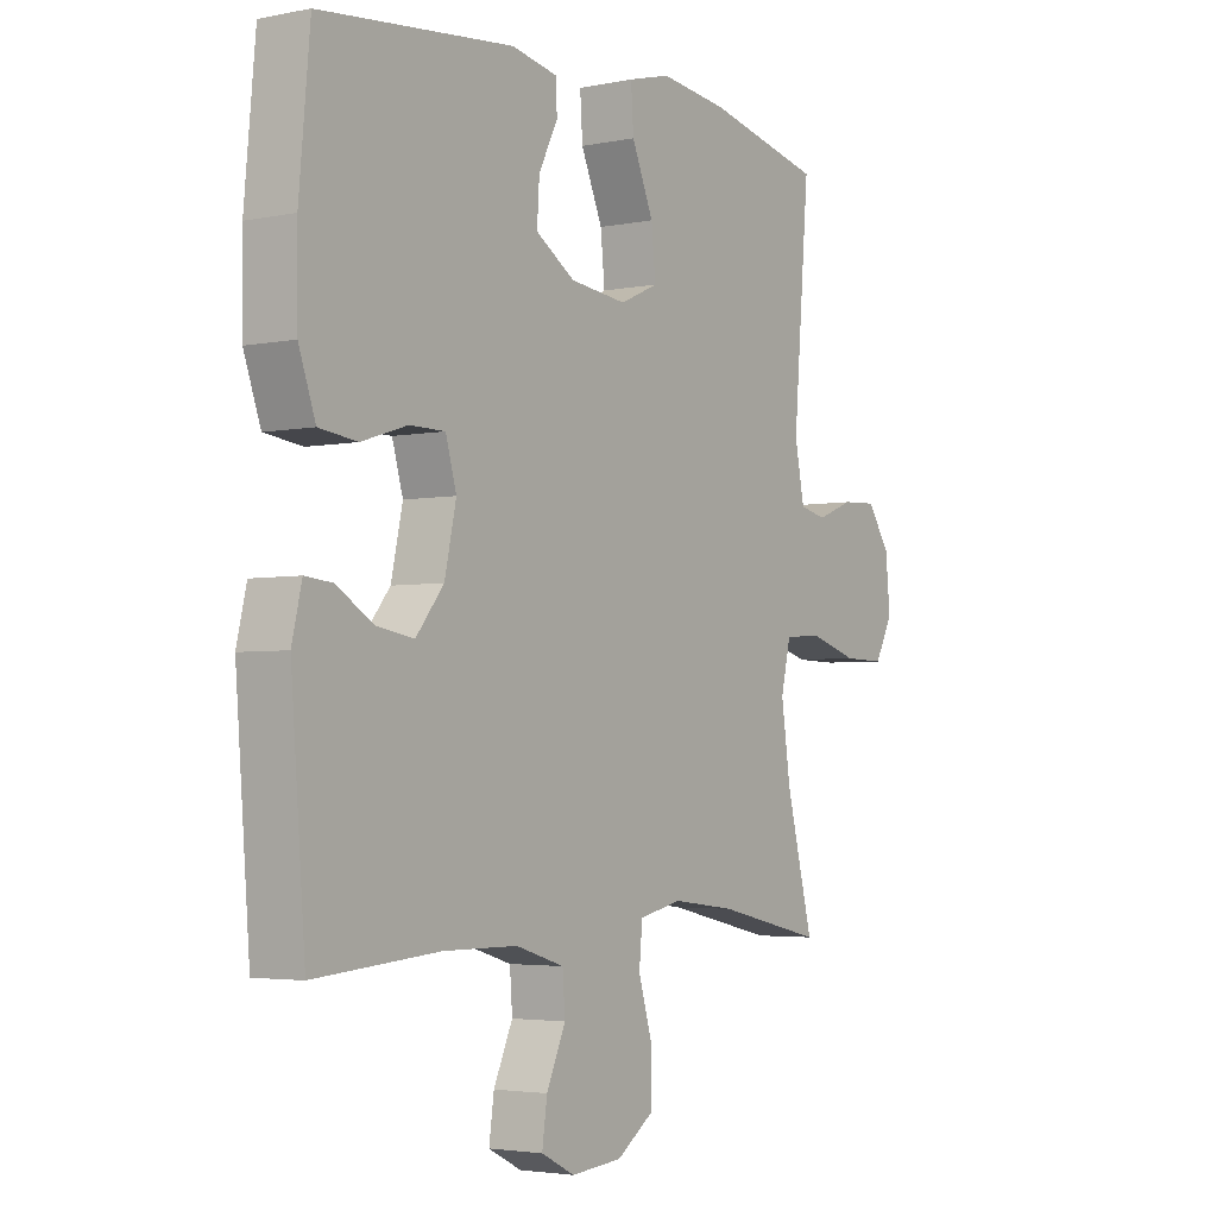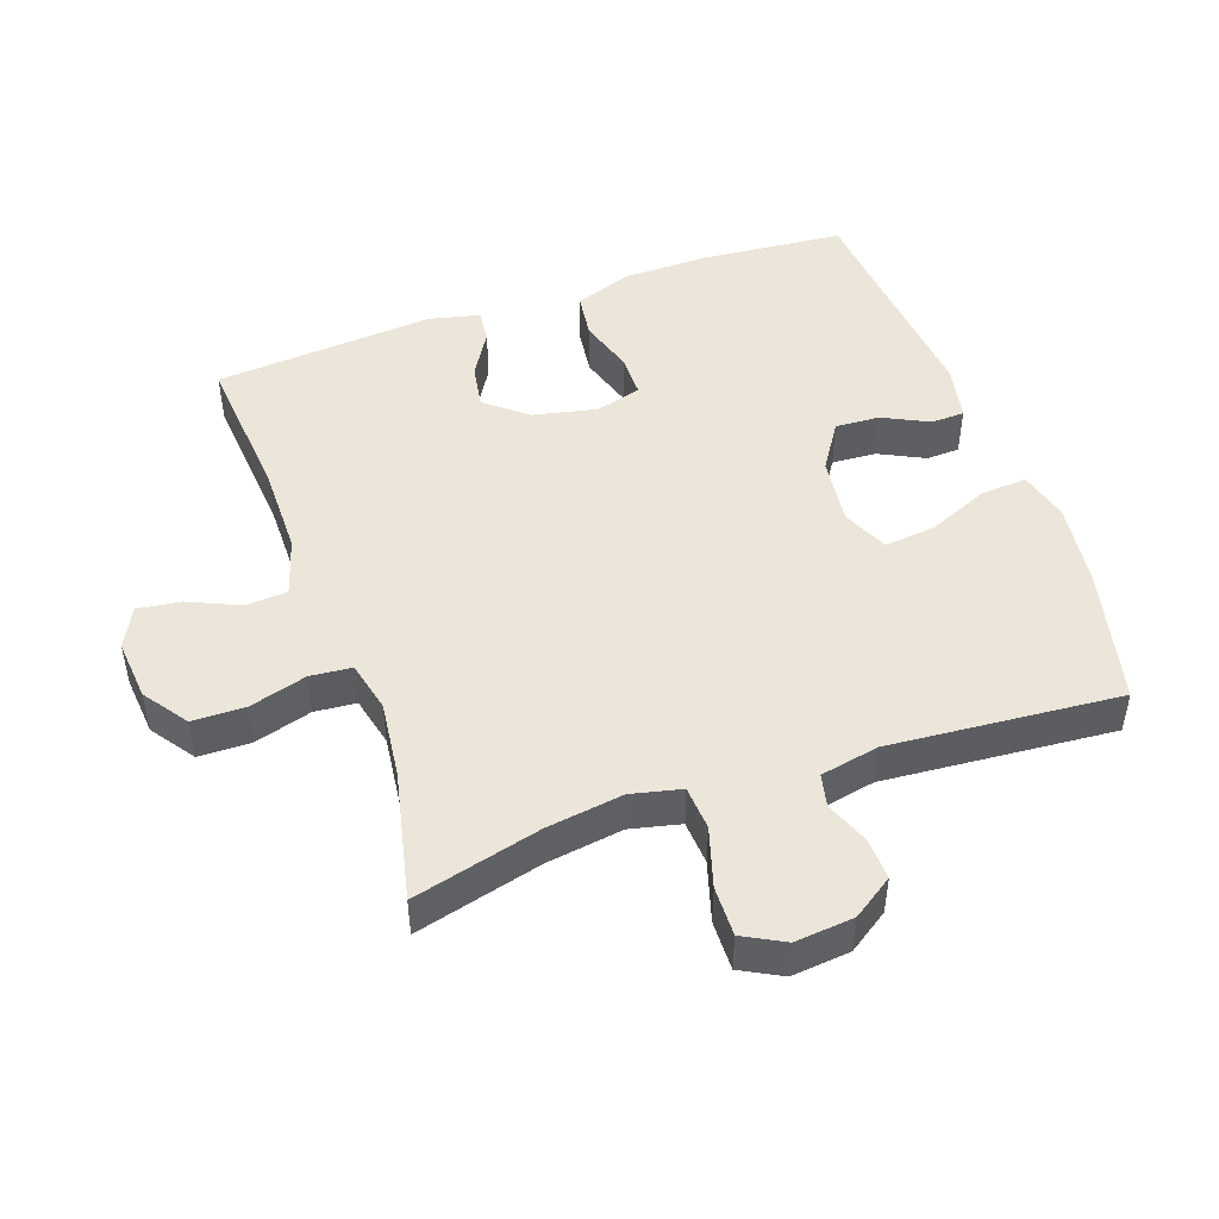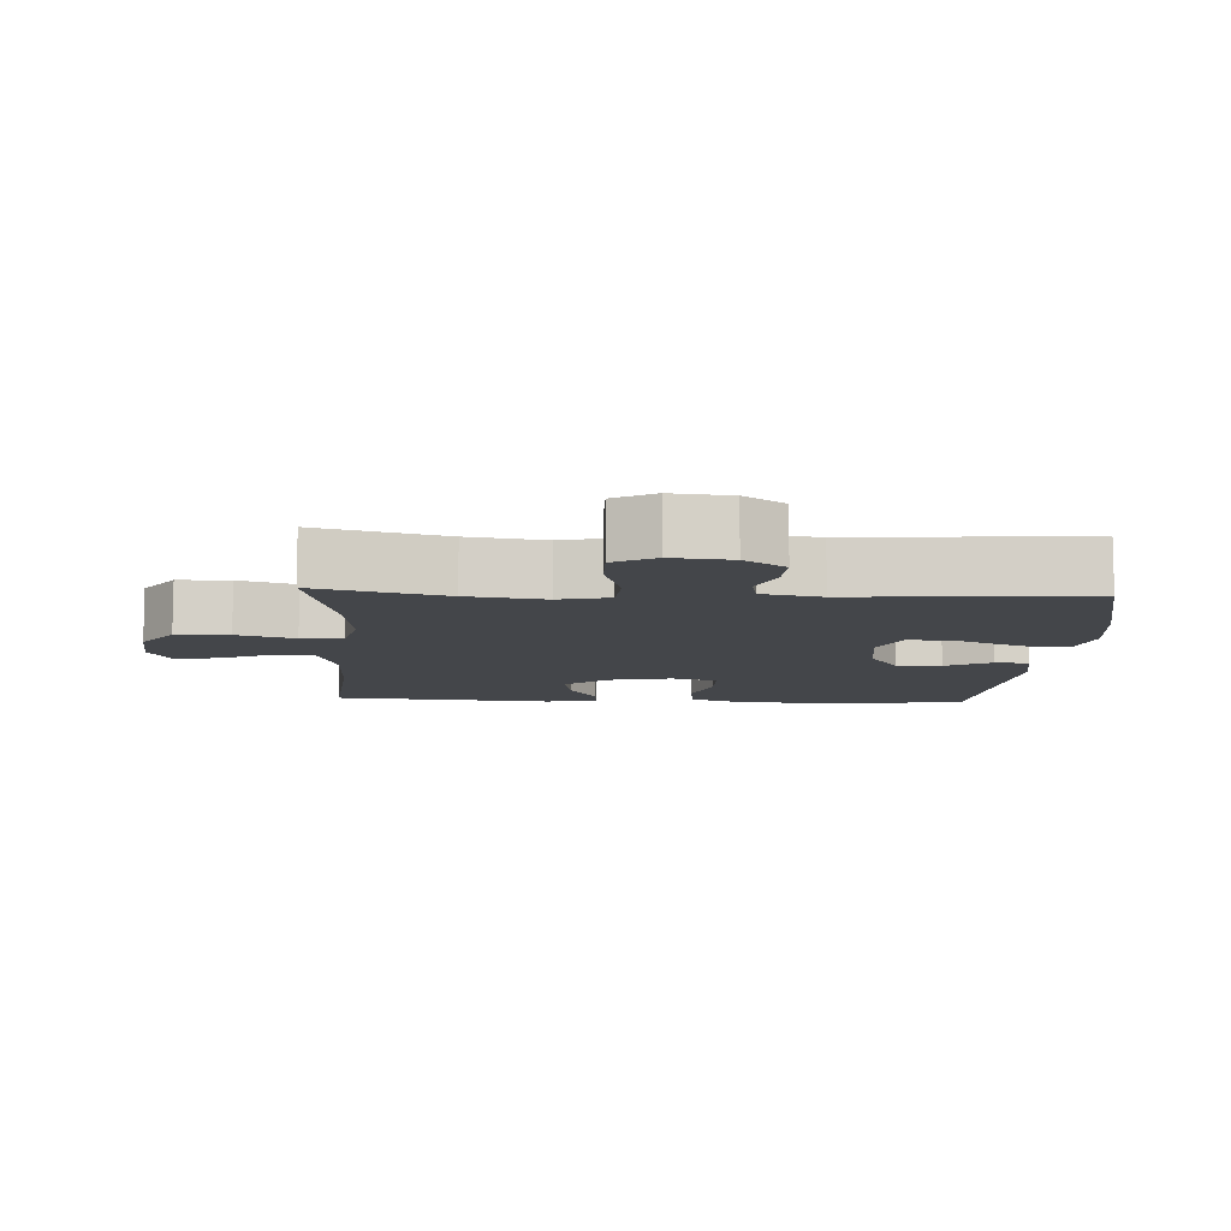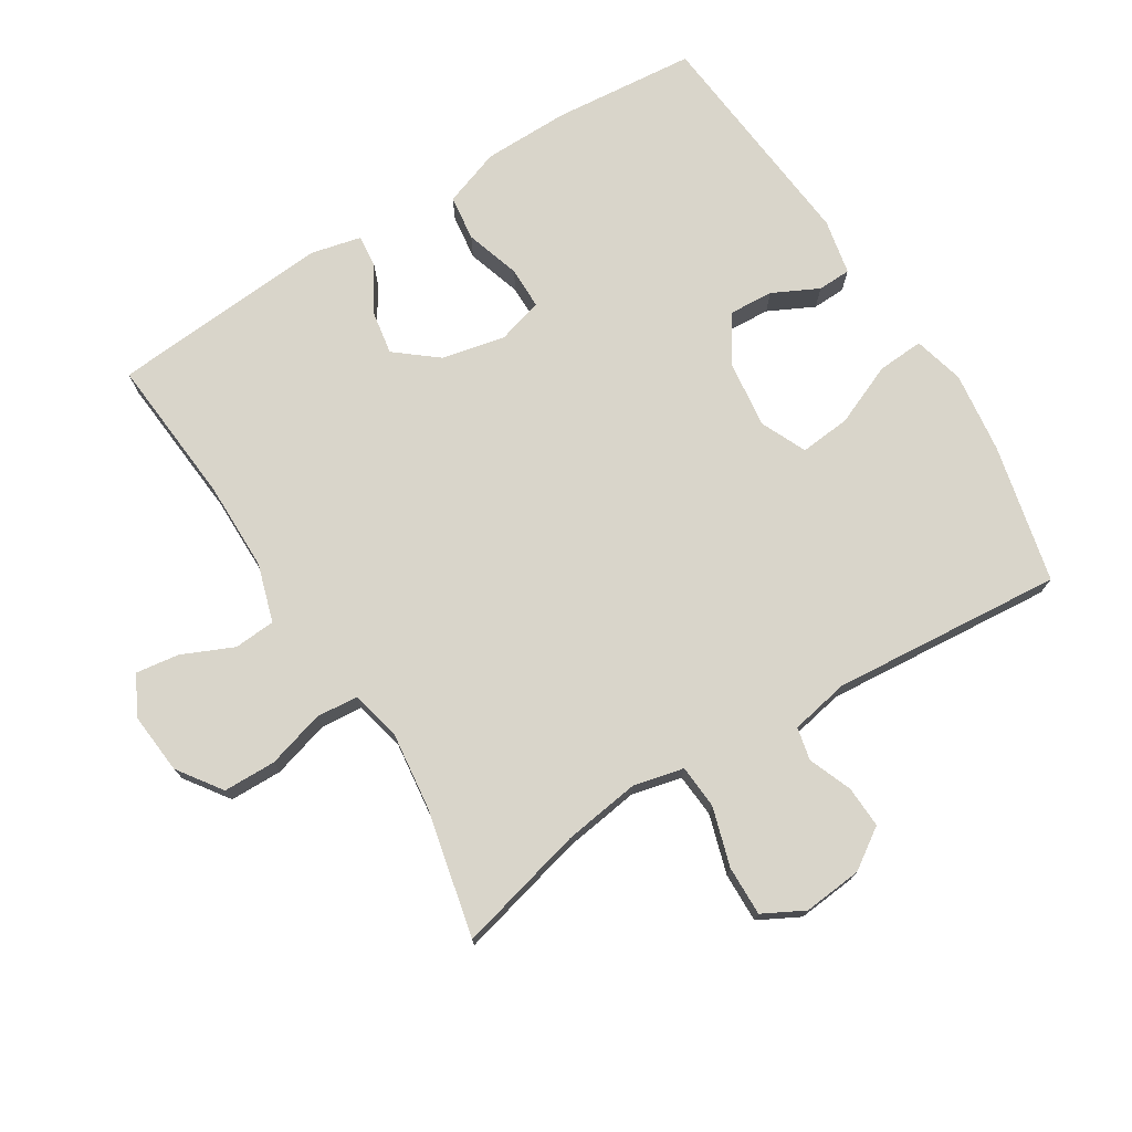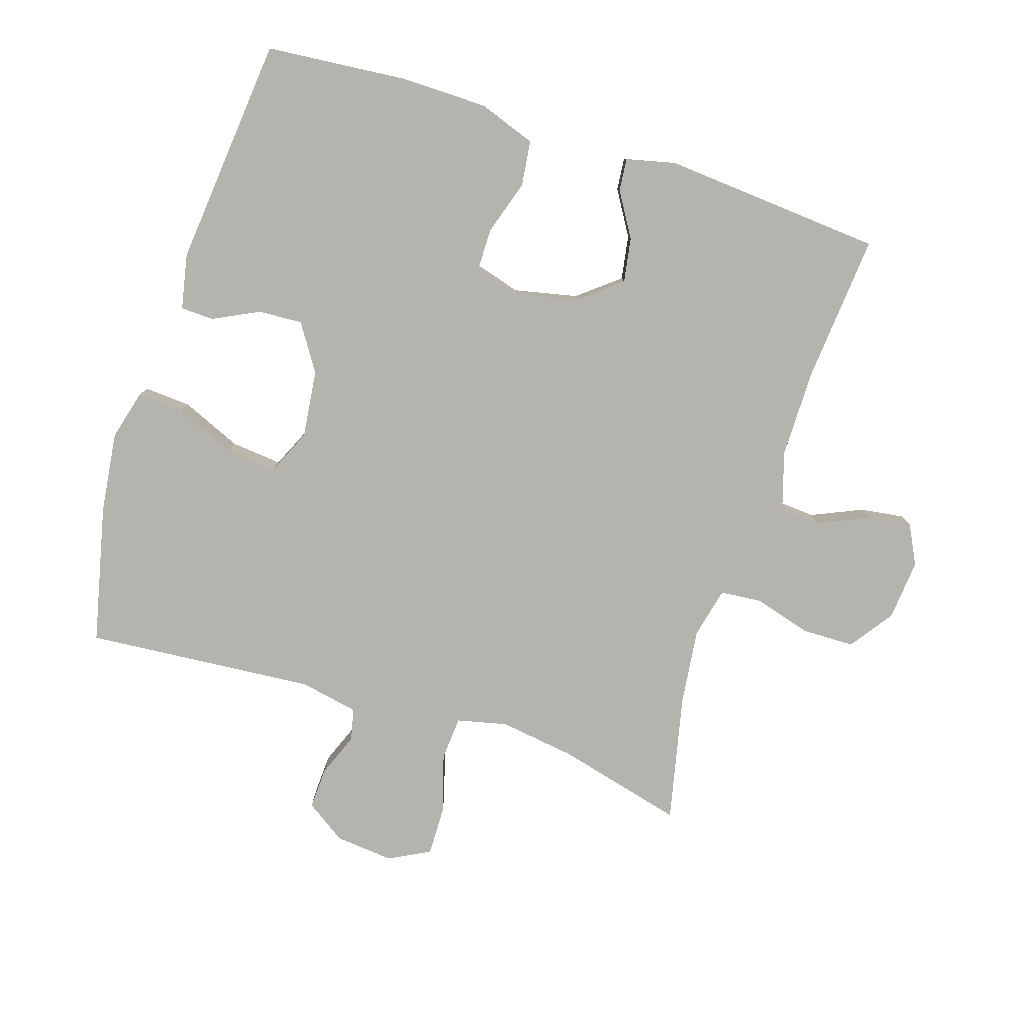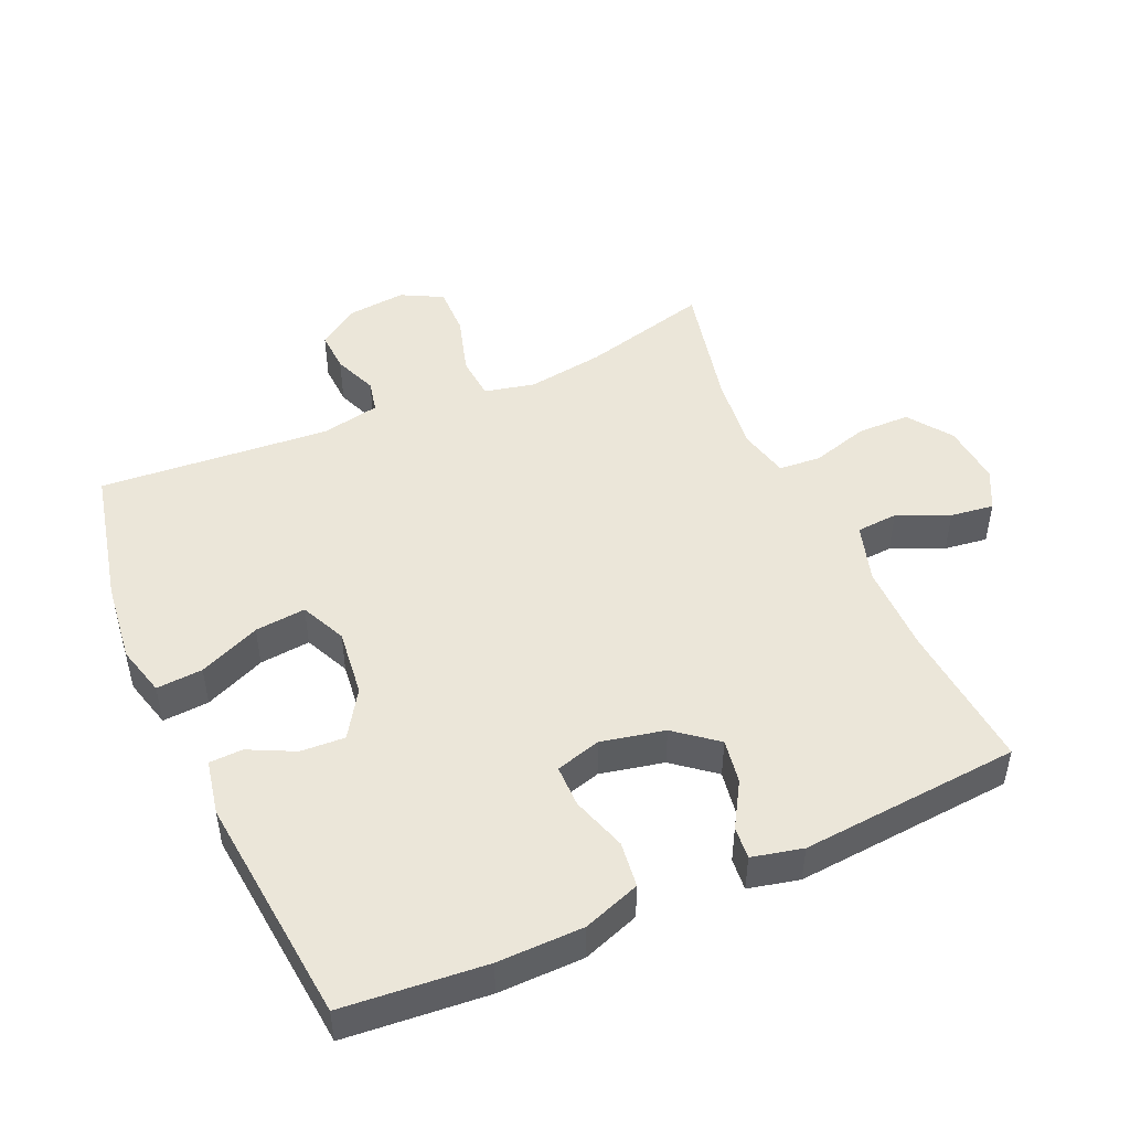
<metadata>
{"format":"obj","ext":"obj","renderer":"f3d","projection":"perspective","resolution":1024,"background":"white","views":[{"elev":-3.4,"azim":124.6,"up":"+Z"},{"elev":48.2,"azim":-109.4,"up":"+Y"},{"elev":-9.5,"azim":-93.2,"up":"+Y"},{"elev":74.5,"azim":-121.9,"up":"+Y"},{"elev":-79.9,"azim":72.2,"up":"+Y"},{"elev":48.5,"azim":65.9,"up":"+Y"}]}
</metadata>
<code>
o path4502
v 0.1748 0.0375 0.5571
v 0.09055 0.0375 0.5401
v 0.08887 0.0375 0.4893
v 0.1235 0.0375 0.4195
v 0.1275 0.0375 0.3519
v 0.05635 0.0375 0.3058
v -0.04668 0.0375 0.2934
v -0.1161 0.0375 0.3249
v -0.1086 0.0375 0.4025
v -0.06902 0.0375 0.4958
v -0.06442 0.0375 0.5666
v -0.1415 0.0375 0.5868
v -0.2656 0.0375 0.5714
v -0.476 0.0375 0.5229
v -0.4467 0.0375 0.1708
v -0.4642 0.0375 0.08153
v -0.5136 0.0375 0.07063
v -0.5803 0.0375 0.09683
v -0.6436 0.0375 0.09971
v -0.6849 0.0375 0.03817
v -0.6935 0.0375 -0.0516
v -0.6604 0.0375 -0.1141
v -0.5845 0.0375 -0.1125
v -0.4948 0.0375 -0.08558
v -0.4278 0.0375 -0.09056
v -0.41 0.0375 -0.1671
v -0.4268 0.0375 -0.2839
v -0.476 0.0375 -0.4788
v -0.2809 0.0375 -0.4351
v -0.1639 0.0375 -0.421
v -0.08691 0.0375 -0.439
v -0.0811 0.0375 -0.5027
v -0.1064 0.0375 -0.5903
v -0.105 0.0375 -0.6706
v -0.03837 0.0375 -0.7178
v 0.05453 0.0375 -0.7262
v 0.1153 0.0375 -0.6953
v 0.1061 0.0375 -0.6291
v 0.07129 0.0375 -0.5506
v 0.0758 0.0375 -0.4876
v 0.1642 0.0375 -0.4604
v 0.2996 0.0375 -0.4598
v 0.5259 0.0375 -0.4788
v 0.552 0.0375 -0.1439
v 0.5339 0.0375 -0.06684
v 0.4845 0.0375 -0.07168
v 0.4168 0.0375 -0.1127
v 0.349 0.0375 -0.1241
v 0.2983 0.0375 -0.06116
v 0.2772 0.0375 0.03571
v 0.2969 0.0375 0.1049
v 0.3613 0.0375 0.1054
v 0.4446 0.0375 0.07888
v 0.5139 0.0375 0.08775
v 0.5445 0.0375 0.1749
v 0.5458 0.0375 0.3057
v 0.5259 0.0375 0.5229
v 0.1748 -0.0375 0.5571
v 0.09055 -0.0375 0.5401
v 0.08887 -0.0375 0.4893
v 0.1235 -0.0375 0.4195
v 0.1275 -0.0375 0.3519
v 0.05635 -0.0375 0.3058
v -0.04668 -0.0375 0.2934
v -0.1161 -0.0375 0.3249
v -0.1086 -0.0375 0.4025
v -0.06902 -0.0375 0.4958
v -0.06442 -0.0375 0.5666
v -0.1415 -0.0375 0.5868
v -0.2656 -0.0375 0.5714
v -0.476 -0.0375 0.5229
v -0.4467 -0.0375 0.1708
v -0.4642 -0.0375 0.08153
v -0.5136 -0.0375 0.07063
v -0.5803 -0.0375 0.09683
v -0.6436 -0.0375 0.09971
v -0.6849 -0.0375 0.03817
v -0.6935 -0.0375 -0.0516
v -0.6604 -0.0375 -0.1141
v -0.5845 -0.0375 -0.1125
v -0.4948 -0.0375 -0.08558
v -0.4278 -0.0375 -0.09056
v -0.41 -0.0375 -0.1671
v -0.4268 -0.0375 -0.2839
v -0.476 -0.0375 -0.4788
v -0.2809 -0.0375 -0.4351
v -0.1639 -0.0375 -0.421
v -0.08691 -0.0375 -0.439
v -0.0811 -0.0375 -0.5027
v -0.1064 -0.0375 -0.5903
v -0.105 -0.0375 -0.6706
v -0.03837 -0.0375 -0.7178
v 0.05453 -0.0375 -0.7262
v 0.1153 -0.0375 -0.6953
v 0.1061 -0.0375 -0.6291
v 0.07129 -0.0375 -0.5506
v 0.0758 -0.0375 -0.4876
v 0.1642 -0.0375 -0.4604
v 0.2996 -0.0375 -0.4598
v 0.5259 -0.0375 -0.4788
v 0.552 -0.0375 -0.1439
v 0.5339 -0.0375 -0.06684
v 0.4845 -0.0375 -0.07168
v 0.4168 -0.0375 -0.1127
v 0.349 -0.0375 -0.1241
v 0.2983 -0.0375 -0.06116
v 0.2772 -0.0375 0.03571
v 0.2969 -0.0375 0.1049
v 0.3613 -0.0375 0.1054
v 0.4446 -0.0375 0.07888
v 0.5139 -0.0375 0.08775
v 0.5445 -0.0375 0.1749
v 0.5458 -0.0375 0.3057
v 0.5259 -0.0375 0.5229
v -0.03837 0.0375 -0.7178
v 0.05453 0.0375 -0.7262
v 0.1153 0.0375 -0.6953
v 0.1153 0.0375 -0.6953
v -0.105 0.0375 -0.6706
v 0.1061 0.0375 -0.6291
v -0.1064 0.0375 -0.5903
v 0.07129 0.0375 -0.5506
v -0.0811 0.0375 -0.5027
v 0.0758 0.0375 -0.4876
v 0.0758 0.0375 -0.4876
v -0.08691 0.0375 -0.439
v -0.08691 0.0375 -0.439
v 0.1642 0.0375 -0.4604
v 0.2996 0.0375 -0.4598
v 0.5259 0.0375 -0.4788
v 0.5259 0.0375 -0.4788
v -0.476 0.0375 -0.4788
v -0.476 0.0375 -0.4788
v -0.2809 0.0375 -0.4351
v -0.1639 0.0375 -0.421
v -0.4268 0.0375 -0.2839
v -0.41 0.0375 -0.1671
v 0.552 0.0375 -0.1439
v -0.4278 0.0375 -0.09056
v -0.4278 0.0375 -0.09056
v 0.4168 0.0375 -0.1127
v 0.349 0.0375 -0.1241
v 0.349 0.0375 -0.1241
v 0.5339 0.0375 -0.06684
v 0.5339 0.0375 -0.06684
v 0.2983 0.0375 -0.06116
v -0.6935 0.0375 -0.0516
v -0.6604 0.0375 -0.1141
v -0.6604 0.0375 -0.1141
v -0.5845 0.0375 -0.1125
v 0.4845 0.0375 -0.07168
v -0.4948 0.0375 -0.08558
v 0.2772 0.0375 0.03571
v -0.6849 0.0375 0.03817
v 0.2969 0.0375 0.1049
v 0.2969 0.0375 0.1049
v -0.6436 0.0375 0.09971
v -0.5803 0.0375 0.09683
v -0.5136 0.0375 0.07063
v -0.4642 0.0375 0.08153
v -0.4642 0.0375 0.08153
v 0.3613 0.0375 0.1054
v 0.4446 0.0375 0.07888
v 0.5139 0.0375 0.08775
v 0.5139 0.0375 0.08775
v -0.4467 0.0375 0.1708
v 0.5445 0.0375 0.1749
v 0.5458 0.0375 0.3057
v -0.04668 0.0375 0.2934
v -0.1161 0.0375 0.3249
v -0.1161 0.0375 0.3249
v 0.05635 0.0375 0.3058
v 0.1275 0.0375 0.3519
v 0.1275 0.0375 0.3519
v -0.1086 0.0375 0.4025
v 0.1235 0.0375 0.4195
v -0.06902 0.0375 0.4958
v 0.08887 0.0375 0.4893
v -0.476 0.0375 0.5229
v -0.476 0.0375 0.5229
v 0.09055 0.0375 0.5401
v 0.09055 0.0375 0.5401
v -0.06442 0.0375 0.5666
v -0.06442 0.0375 0.5666
v 0.5259 0.0375 0.5229
v 0.5259 0.0375 0.5229
v 0.1748 0.0375 0.5571
v -0.2656 0.0375 0.5714
v -0.1415 0.0375 0.5868
v -0.03837 -0.0375 -0.7178
v 0.05453 -0.0375 -0.7262
v 0.1153 -0.0375 -0.6953
v 0.1153 -0.0375 -0.6953
v -0.105 -0.0375 -0.6706
v 0.1061 -0.0375 -0.6291
v -0.1064 -0.0375 -0.5903
v 0.07129 -0.0375 -0.5506
v -0.0811 -0.0375 -0.5027
v 0.0758 -0.0375 -0.4876
v 0.0758 -0.0375 -0.4876
v -0.08691 -0.0375 -0.439
v -0.08691 -0.0375 -0.439
v 0.1642 -0.0375 -0.4604
v 0.2996 -0.0375 -0.4598
v 0.5259 -0.0375 -0.4788
v 0.5259 -0.0375 -0.4788
v -0.476 -0.0375 -0.4788
v -0.476 -0.0375 -0.4788
v -0.2809 -0.0375 -0.4351
v -0.1639 -0.0375 -0.421
v -0.4268 -0.0375 -0.2839
v -0.41 -0.0375 -0.1671
v 0.552 -0.0375 -0.1439
v -0.4278 -0.0375 -0.09056
v -0.4278 -0.0375 -0.09056
v 0.4168 -0.0375 -0.1127
v 0.349 -0.0375 -0.1241
v 0.349 -0.0375 -0.1241
v 0.5339 -0.0375 -0.06684
v 0.5339 -0.0375 -0.06684
v 0.2983 -0.0375 -0.06116
v -0.6935 -0.0375 -0.0516
v -0.6604 -0.0375 -0.1141
v -0.6604 -0.0375 -0.1141
v -0.5845 -0.0375 -0.1125
v 0.4845 -0.0375 -0.07168
v -0.4948 -0.0375 -0.08558
v 0.2772 -0.0375 0.03571
v -0.6849 -0.0375 0.03817
v 0.2969 -0.0375 0.1049
v 0.2969 -0.0375 0.1049
v -0.6436 -0.0375 0.09971
v -0.5803 -0.0375 0.09683
v -0.5136 -0.0375 0.07063
v -0.4642 -0.0375 0.08153
v -0.4642 -0.0375 0.08153
v 0.3613 -0.0375 0.1054
v 0.4446 -0.0375 0.07888
v 0.5139 -0.0375 0.08775
v 0.5139 -0.0375 0.08775
v -0.4467 -0.0375 0.1708
v 0.5445 -0.0375 0.1749
v 0.5458 -0.0375 0.3057
v -0.04668 -0.0375 0.2934
v -0.1161 -0.0375 0.3249
v -0.1161 -0.0375 0.3249
v 0.05635 -0.0375 0.3058
v 0.1275 -0.0375 0.3519
v 0.1275 -0.0375 0.3519
v -0.1086 -0.0375 0.4025
v 0.1235 -0.0375 0.4195
v -0.06902 -0.0375 0.4958
v 0.08887 -0.0375 0.4893
v -0.476 -0.0375 0.5229
v -0.476 -0.0375 0.5229
v 0.09055 -0.0375 0.5401
v 0.09055 -0.0375 0.5401
v -0.06442 -0.0375 0.5666
v -0.06442 -0.0375 0.5666
v 0.5259 -0.0375 0.5229
v 0.5259 -0.0375 0.5229
v 0.1748 -0.0375 0.5571
v -0.2656 -0.0375 0.5714
v -0.1415 -0.0375 0.5868
f 251 262 253
f 205 216 204
f 211 210 212
f 264 252 258
f 201 203 221
f 214 212 244
f 244 228 247
f 235 245 241
f 210 228 212
f 213 216 205
f 203 217 221
f 263 250 264
f 204 217 203
f 260 248 243
f 222 225 229
f 264 250 252
f 196 197 198
f 191 195 190
f 243 237 242
f 248 237 243
f 251 260 262
f 248 260 251
f 198 199 201
f 228 230 247
f 199 203 201
f 232 229 233
f 227 234 225
f 234 227 235
f 214 235 227
f 225 222 223
f 247 230 248
f 197 199 198
f 233 225 234
f 229 225 233
f 248 230 237
f 204 216 217
f 195 191 192
f 207 209 211
f 237 238 242
f 196 190 197
f 210 221 228
f 197 190 195
f 245 250 263
f 211 209 210
f 242 238 239
f 254 245 263
f 235 244 245
f 241 245 254
f 194 190 196
f 226 213 219
f 201 221 210
f 216 213 226
f 235 214 244
f 244 212 228
f 253 262 256
f 35 36 93 92
f 36 118 193 93
f 34 35 92 91
f 37 38 95 94
f 33 34 91 90
f 38 39 96 95
f 32 33 90 89
f 39 125 200 96
f 127 32 89 202
f 40 41 98 97
f 42 131 206 99
f 41 42 99 98
f 133 29 86 208
f 30 31 88 87
f 29 30 87 86
f 27 28 85 84
f 26 27 84 83
f 43 44 101 100
f 140 26 83 215
f 47 143 218 104
f 44 145 220 101
f 48 49 106 105
f 21 149 224 78
f 22 23 80 79
f 46 47 104 103
f 45 46 103 102
f 23 24 81 80
f 24 25 82 81
f 49 50 107 106
f 20 21 78 77
f 50 156 231 107
f 19 20 77 76
f 18 19 76 75
f 17 18 75 74
f 161 17 74 236
f 52 53 110 109
f 53 165 240 110
f 15 16 73 72
f 54 55 112 111
f 51 52 109 108
f 55 56 113 112
f 7 171 246 64
f 6 7 64 63
f 174 6 63 249
f 8 9 66 65
f 4 5 62 61
f 9 10 67 66
f 3 4 61 60
f 180 15 72 255
f 182 3 60 257
f 10 184 259 67
f 56 186 261 113
f 1 2 59 58
f 57 1 58 114
f 13 14 71 70
f 12 13 70 69
f 11 12 69 68
f 176 178 187
f 130 129 141
f 136 137 135
f 189 183 177
f 126 146 128
f 139 169 137
f 169 172 153
f 160 166 170
f 135 137 153
f 138 130 141
f 128 146 142
f 188 189 175
f 129 128 142
f 185 168 173
f 147 154 150
f 189 177 175
f 121 123 122
f 116 115 120
f 168 167 162
f 173 168 162
f 176 187 185
f 173 176 185
f 123 126 124
f 153 172 155
f 124 126 128
f 157 158 154
f 152 150 159
f 159 160 152
f 139 152 160
f 150 148 147
f 172 173 155
f 122 123 124
f 158 159 150
f 154 158 150
f 173 162 155
f 129 142 141
f 120 117 116
f 132 136 134
f 162 167 163
f 121 122 115
f 135 153 146
f 122 120 115
f 170 188 175
f 136 135 134
f 167 164 163
f 179 188 170
f 160 170 169
f 166 179 170
f 119 121 115
f 151 144 138
f 126 135 146
f 141 151 138
f 160 169 139
f 169 153 137
f 178 181 187

</code>
